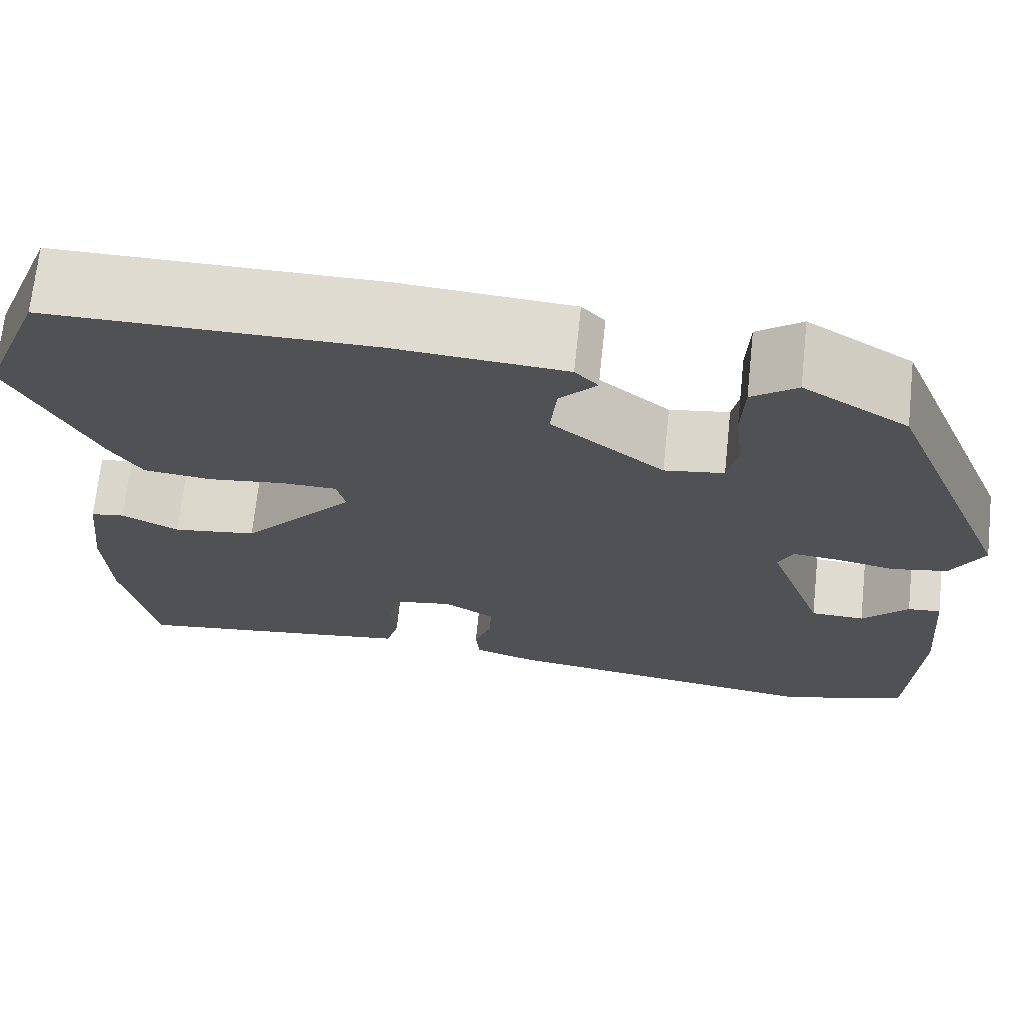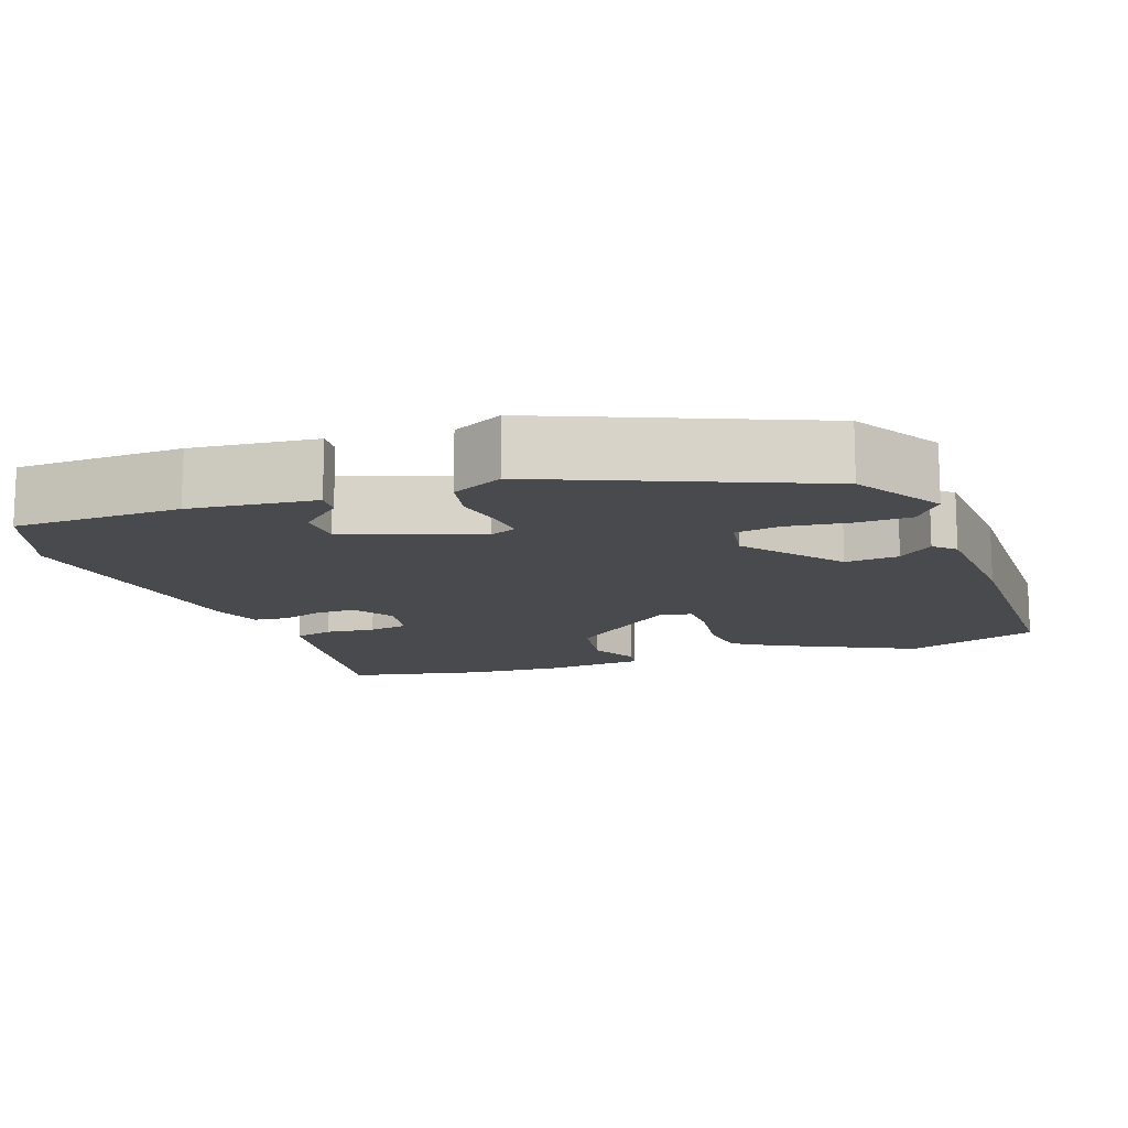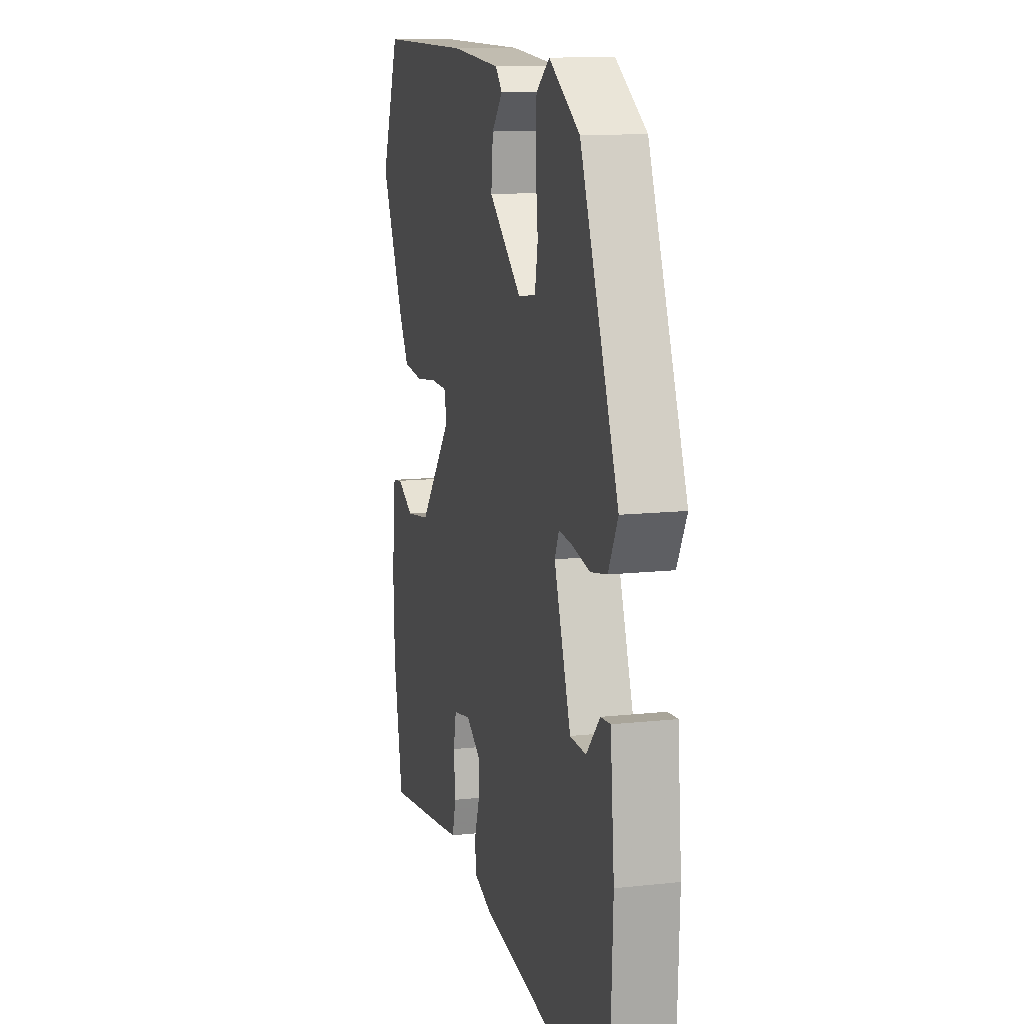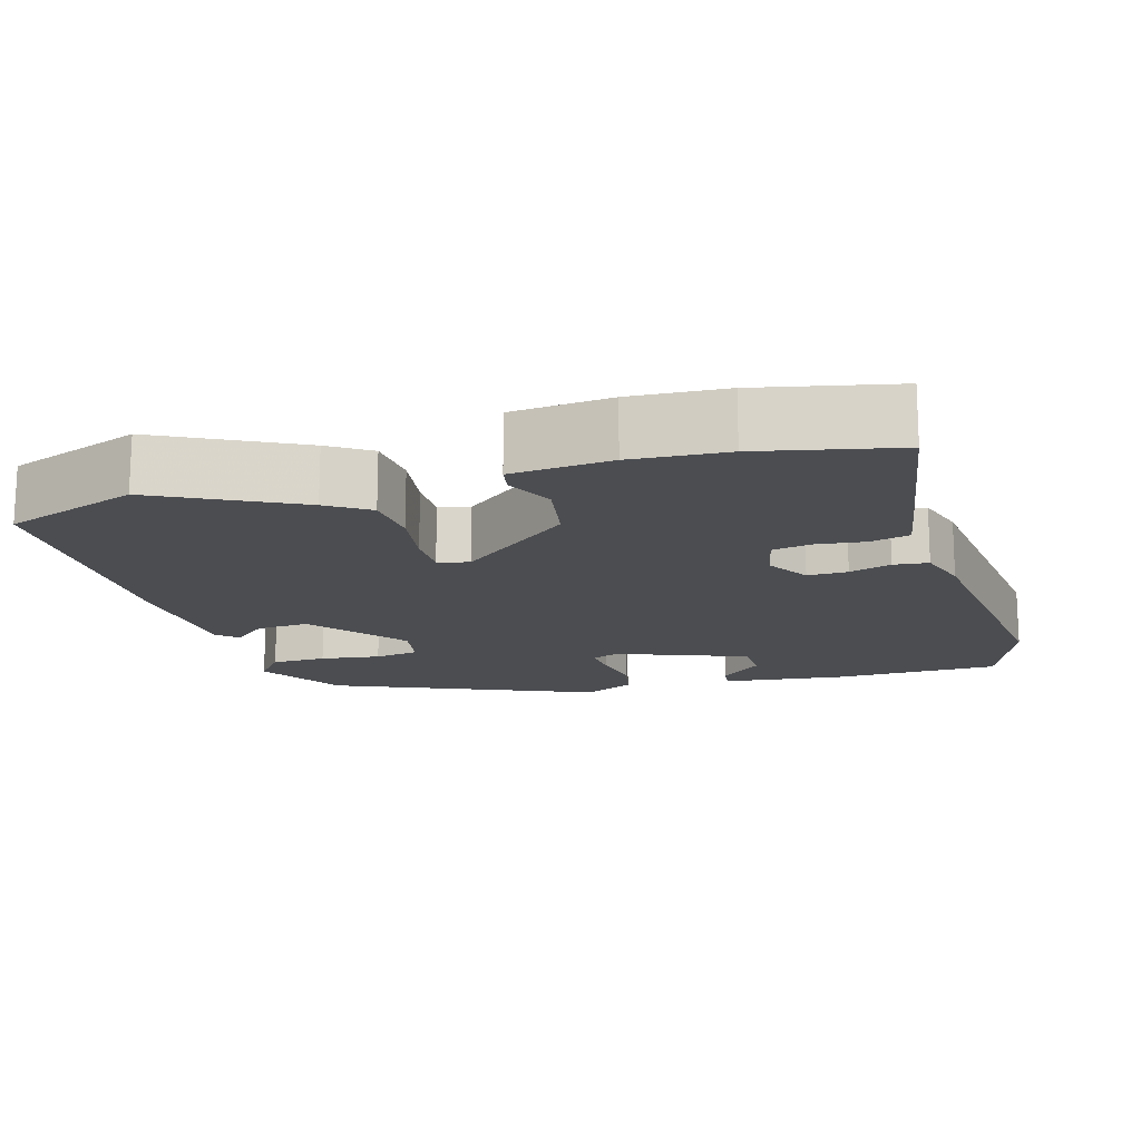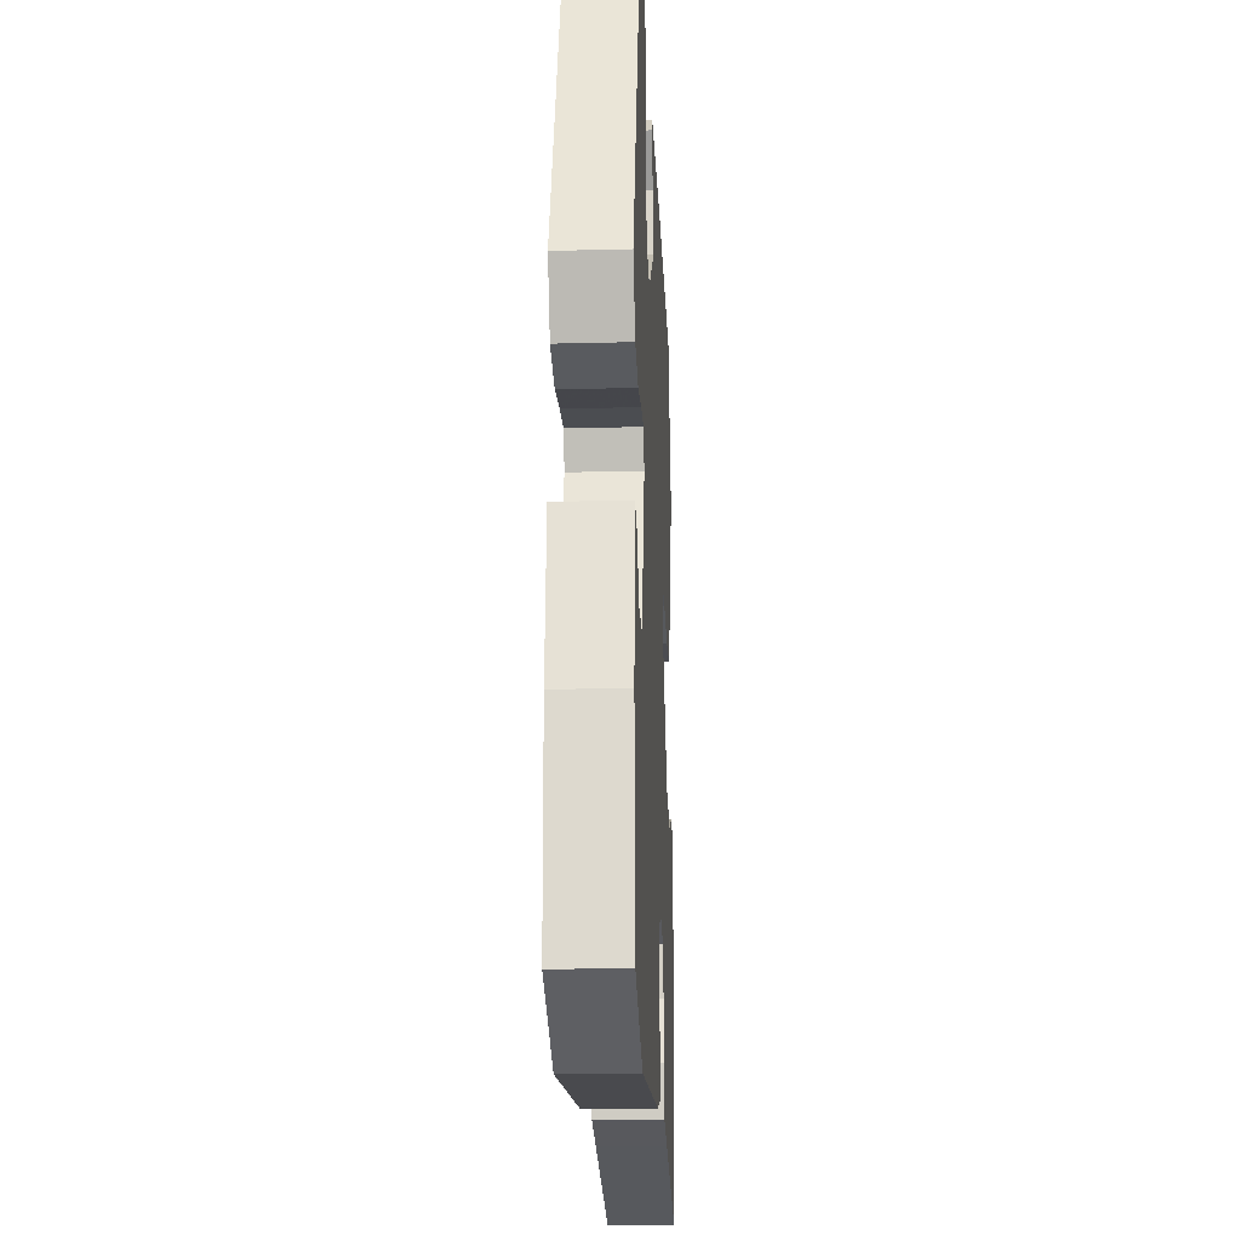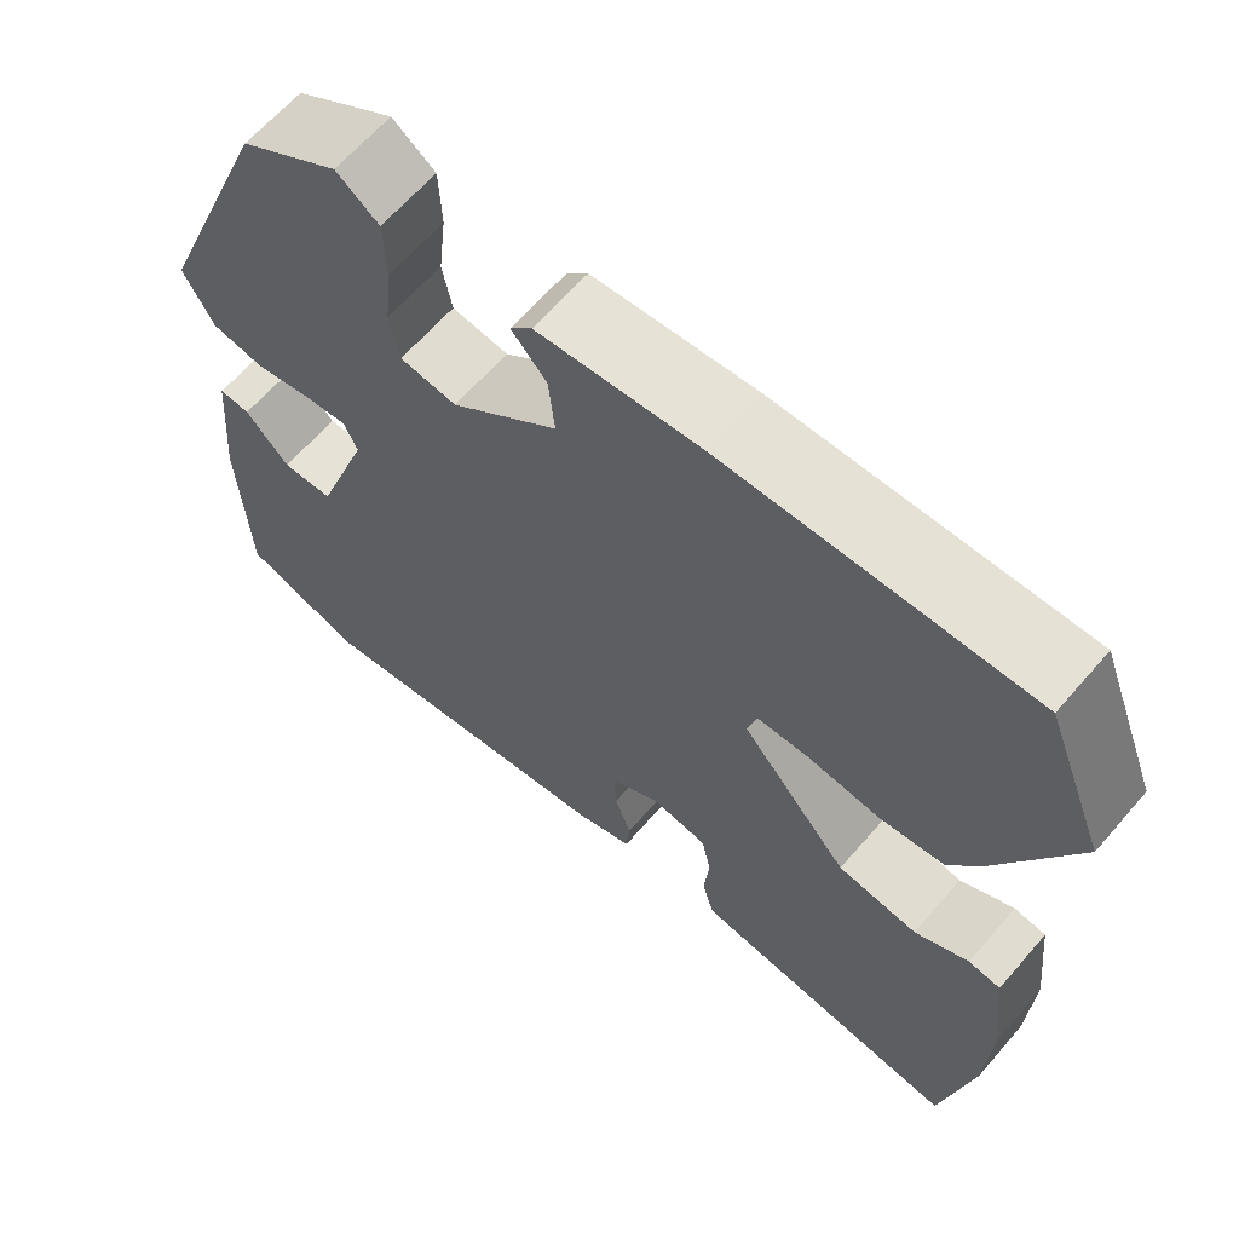
<metadata>
{"format":"obj","ext":"obj","renderer":"f3d","projection":"perspective","resolution":1024,"background":"white","views":[{"elev":70.2,"azim":-173.9,"up":"+Z"},{"elev":-13.1,"azim":-71.2,"up":"+Y"},{"elev":12.3,"azim":-104.6,"up":"+Z"},{"elev":-15.8,"azim":104.9,"up":"+Y"},{"elev":-21.5,"azim":-87.4,"up":"+Z"},{"elev":64.4,"azim":40.9,"up":"+Z"}]}
</metadata>
<code>
v 0.533 0.07 -0.328
v 0.498 0.07 -0.51
v 0.257 0.07 -0.476
v 0.185 0.07 -0.465
v 0.171 0.07 -0.413
v 0.177 0.07 -0.348
v 0.166 0.07 -0.296
v 0.1 0.07 -0.284
v 0.045 0.07 -0.319
v 0.047 0.07 -0.372
v 0.066 0.07 -0.427
v 0.062 0.07 -0.473
v -0.006 0.07 -0.496
v -0.366 0.07 -0.547
v -0.504 0.07 -0.499
v -0.513 0.07 -0.279
v -0.498 0.07 -0.114
v -0.462 0.07 -0.117
v -0.412 0.07 -0.172
v -0.353 0.07 -0.17
v -0.291 0.07 0.005
v -0.307 0.07 0.04
v -0.357 0.07 0.035
v -0.422 0.07 0.022
v -0.483 0.07 0.034
v -0.518 0.07 0.101
v -0.377 0.07 0.452
v -0.263 0.07 0.523
v -0.214 0.07 0.486
v -0.211 0.07 0.413
v -0.22 0.07 0.333
v -0.209 0.07 0.274
v -0.144 0.07 0.264
v -0.021 0.07 0.364
v -0.028 0.07 0.434
v -0.068 0.07 0.479
v -0.043 0.07 0.506
v 0.143 0.07 0.52
v 0.492 0.07 0.521
v 0.561 0.07 0.345
v 0.471 0.07 0.158
v 0.436 0.07 0.102
v 0.362 0.07 0.094
v 0.279 0.07 0.105
v 0.218 0.07 0.104
v 0.208 0.07 0.063
v 0.332 0.07 -0.083
v 0.424 0.07 -0.097
v 0.486 0.07 -0.065
v 0.523 0.07 -0.071
v 0.538 0.07 -0.202
v 0.533 0 -0.328
v 0.498 0 -0.51
v 0.257 0 -0.476
v 0.185 0 -0.465
v 0.171 0 -0.413
v 0.177 0 -0.348
v 0.166 0 -0.296
v 0.1 0 -0.284
v 0.045 0 -0.319
v 0.047 0 -0.372
v 0.066 0 -0.427
v 0.062 0 -0.473
v -0.006 0 -0.496
v -0.366 0 -0.547
v -0.504 0 -0.499
v -0.513 0 -0.279
v -0.498 0 -0.114
v -0.462 0 -0.117
v -0.412 0 -0.172
v -0.353 0 -0.17
v -0.291 0 0.005
v -0.307 0 0.04
v -0.357 0 0.035
v -0.422 0 0.022
v -0.483 0 0.034
v -0.518 0 0.101
v -0.377 0 0.452
v -0.263 0 0.523
v -0.214 0 0.486
v -0.211 0 0.413
v -0.22 0 0.333
v -0.209 0 0.274
v -0.144 0 0.264
v -0.021 0 0.364
v -0.028 0 0.434
v -0.068 0 0.479
v -0.043 0 0.506
v 0.143 0 0.52
v 0.492 0 0.521
v 0.561 0 0.345
v 0.471 0 0.158
v 0.436 0 0.102
v 0.362 0 0.094
v 0.279 0 0.105
v 0.218 0 0.104
v 0.208 0 0.063
v 0.332 0 -0.083
v 0.424 0 -0.097
v 0.486 0 -0.065
v 0.523 0 -0.071
v 0.538 0 -0.202
f 48 49 50 51
f 47 48 51 1
f 46 47 1 2
f 41 42 43 44
f 41 44 45
f 40 41 45
f 39 40 45
f 38 39 45
f 35 36 37 38
f 34 35 38 45
f 33 34 45 46
f 28 29 30 31
f 28 31 32
f 27 28 32
f 26 27 32
f 23 24 25 26
f 22 23 26 32
f 21 22 32 33
f 16 17 18 19
f 16 19 20
f 15 16 20
f 14 15 20
f 10 11 12 13
f 9 10 13 14
f 8 9 14 20
f 3 4 5 6
f 3 6 7
f 2 3 7
f 46 2 7
f 20 21 33 46
f 7 8 20 46
f 102 101 100 99
f 52 102 99 98
f 53 52 98 97
f 95 94 93 92
f 96 95 92
f 96 92 91
f 96 91 90
f 96 90 89
f 89 88 87 86
f 96 89 86 85
f 97 96 85 84
f 82 81 80 79
f 83 82 79
f 83 79 78
f 83 78 77
f 77 76 75 74
f 83 77 74 73
f 84 83 73 72
f 70 69 68 67
f 71 70 67
f 71 67 66
f 71 66 65
f 64 63 62 61
f 65 64 61 60
f 71 65 60 59
f 57 56 55 54
f 58 57 54
f 58 54 53
f 58 53 97
f 97 84 72 71
f 97 71 59 58
f 1 52 53 2
f 2 53 54 3
f 3 54 55 4
f 4 55 56 5
f 5 56 57 6
f 6 57 58 7
f 7 58 59 8
f 8 59 60 9
f 9 60 61 10
f 10 61 62 11
f 11 62 63 12
f 12 63 64 13
f 13 64 65 14
f 14 65 66 15
f 15 66 67 16
f 16 67 68 17
f 17 68 69 18
f 18 69 70 19
f 19 70 71 20
f 20 71 72 21
f 21 72 73 22
f 22 73 74 23
f 23 74 75 24
f 24 75 76 25
f 25 76 77 26
f 26 77 78 27
f 27 78 79 28
f 28 79 80 29
f 29 80 81 30
f 30 81 82 31
f 31 82 83 32
f 32 83 84 33
f 33 84 85 34
f 34 85 86 35
f 35 86 87 36
f 36 87 88 37
f 37 88 89 38
f 38 89 90 39
f 39 90 91 40
f 40 91 92 41
f 41 92 93 42
f 42 93 94 43
f 43 94 95 44
f 44 95 96 45
f 45 96 97 46
f 46 97 98 47
f 47 98 99 48
f 48 99 100 49
f 49 100 101 50
f 50 101 102 51
f 51 102 52 1

</code>
